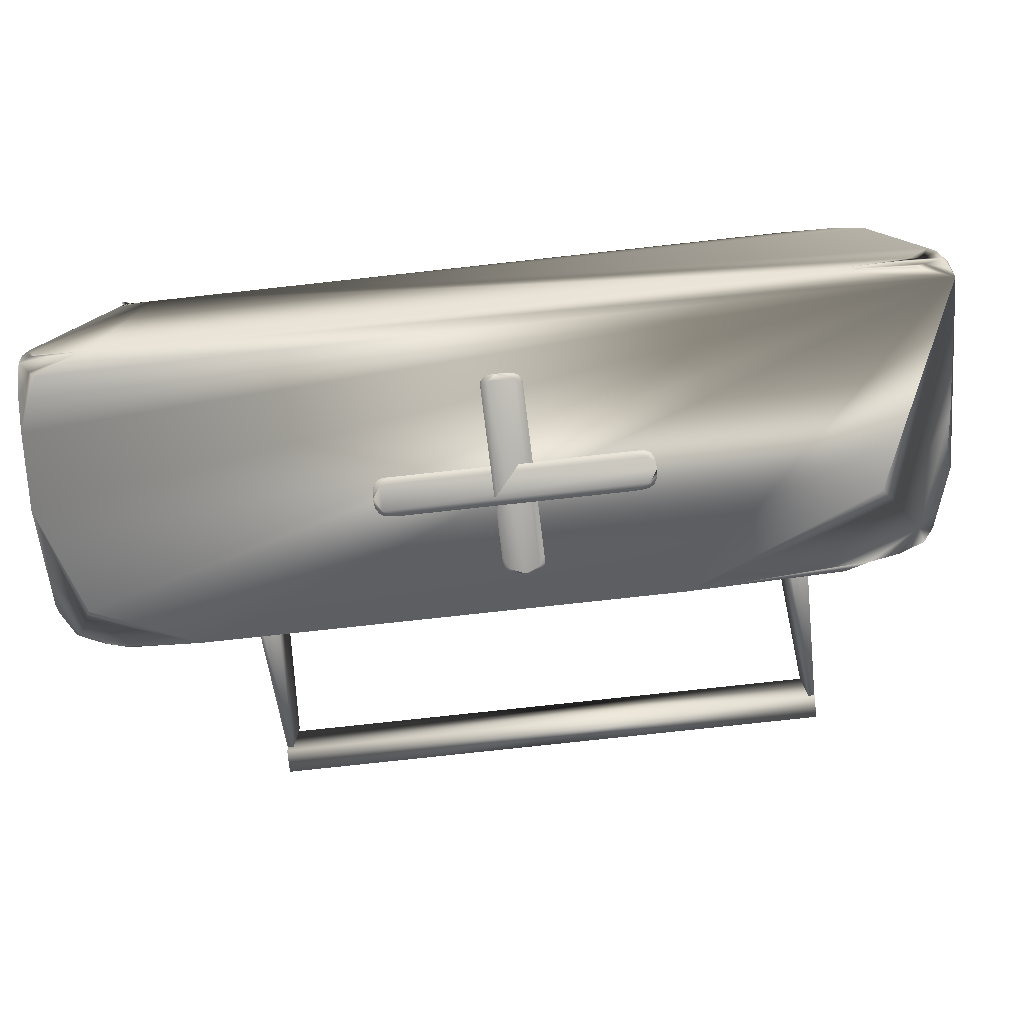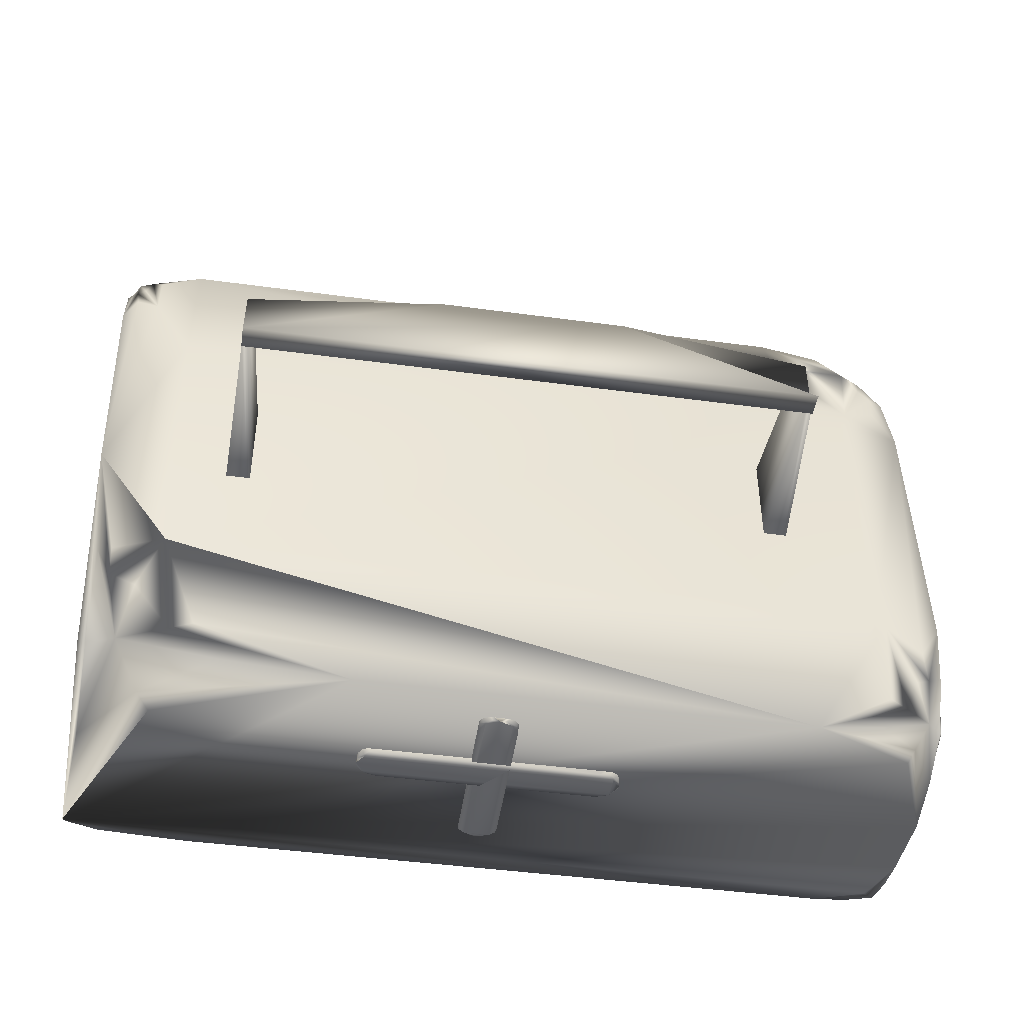
<metadata>
{"format":"obj","ext":"obj","renderer":"f3d","projection":"perspective","resolution":1024,"background":"white","views":[{"elev":-79.4,"azim":6.2,"up":"+Z"},{"elev":-44.7,"azim":171.0,"up":"+Z"}]}
</metadata>
<code>
v  4.33 0.0977 2.482
v  3.264 0.0977 2.126
v  2.893 0.0977 1.06
v  2.893 0.0977 -19.06
v  3.675 0.0977 -21.2
v  5.81 0.0977 -21.98
v  34.19 0.0977 -21.98
v  38.14 0.0977 -20.53
v  39.59 0.0977 -16.58
v  39.59 0.0977 -0.988
v  38.66 0.0977 1.548
v  36.12 0.0977 2.482
v  6.084 13.05 -4.083
v  36.69 13.05 -4.083
v  36.29 13.05 -16.18
v  5.753 13.05 -16.18
v  2.939 1.518 2.41
v  3.26 0.4527 2.464
v  38.69 1.027 2.435
v  39.7 3.562 2.308
v  39.6 8.691 2.044
v  38.7 11.07 1.924
v  36.63 12.15 1.875
v  9.11 12.15 1.875
v  4.92 10.46 1.96
v  3.096 6.332 2.168
v  39.62 1.035 1.496
v  39.58 0.3215 -20.44
v  39.57 0.8815 -21.98
v  39.49 8.899 -18.73
v  39.64 12.15 -10.72
v  39.89 12.15 -1.478
v  39.92 11.19 0.9626
v  38.04 0.3215 -21.98
v  3.657 0.8787 -21.98
v  2.831 3.015 -21.98
v  2.767 6.091 -21.98
v  4.43 10.39 -21.98
v  8.697 12.15 -21.98
v  28.07 12.15 -21.98
v  36.17 8.912 -21.98
v  2.876 0.8803 -21.2
v  2.904 0.4527 2.108
v  3.185 10.47 0.2761
v  3.127 12.15 -3.948
v  2.804 12.15 -15.93
v  2.724 10.4 -20.24
v  38.36 12.29 0.934
v  38.35 12.59 -1.022
v  5.739 12.94 -3.348
v  8.762 12.4 0.185
v  38.45 12.44 -16.45
v  39.31 12.32 -0.5472
v  5.499 12.41 -20.28
v  5.477 12.97 -16.69
v  34.69 12.44 -20.1
v  4.204 12.46 -2.545
v  3.801 12.47 -17.59
v  38.21 11.39 1.676
v  39.43 10.27 1.78
v  39.39 11.81 1.18
v  34.92 12.11 1.664
v  39.65 11.4 1.035
v  39.66 12.09 -0.0071
v  38.79 12.14 1.076
v  39.07 12.27 0.352
v  39.42 12.18 0.1776
v  4.699 10.82 1.493
v  6.489 12.08 1.475
v  4.256 11.53 0.5583
v  3.395 8.866 1.675
v  3.542 10.82 0.3702
v  3.492 12.04 -1.401
v  5.281 12.15 0.4139
v  4.659 12.36 -0.8712
v  4.094 12.21 -1.224
v  4.175 10.78 -21.56
v  2.938 8.778 -21.64
v  3.666 11.56 -20.72
v  5.967 12.08 -21.6
v  2.861 10.66 -20.38
v  3.018 12.05 -18.61
v  4.759 12.15 -20.53
v  4.219 12.39 -19.19
v  3.618 12.22 -18.9
v  39.1 9.599 -19.25
v  39.11 6.23 -21.47
v  37.8 10.99 -20.08
v  39.05 11.91 -16.13
v  36.72 9.564 -21.59
v  33.51 11.94 -21.43
v  38.38 12.12 -17.63
v  37.27 12.36 -18.28
v  35.67 12.14 -20.23
v  3.13 0.0977 2.245
v  3.604 0.0977 2.482
v  3.119 0.0977 2.256
v  2.893 0.0977 1.771
v  3.199 0.3943 2.467
v  2.916 0.8077 2.446
v  3.127 0.3248 2.471
v  3.109 0.5033 2.462
v  3.305 0.3006 2.472
v  2.9 0.3344 2.233
v  2.9 0.3255 2.242
v  38.88 0.1487 1.768
v  39.53 0.1628 0.6885
v  39.34 0.3555 2.211
v  36.89 0.1618 2.414
v  38.9 0.8104 2.399
v  39.58 1.893 2.326
v  39.56 0.8078 1.735
v  3.187 0.3827 2.468
v  3.384 0.2287 2.475
v  3.163 0.3596 2.469
v  3.167 0.384 2.468
v  3.046 0.5881 2.457
v  3.127 0.4554 2.464
v  3.11 0.4662 2.463
v  3.212 0.4062 2.466
v  3.027 0.6156 2.456
v  3.258 0.3203 2.471
v  38.54 0.1241 -20.93
v  36.95 0.0516 -21.84
v  39.2 0.1534 -21.6
v  39.44 0.052 -19.34
v  39.46 0.2655 -20.83
v  39.44 0.5581 -21.85
v  38.43 0.2655 -21.85
v  3.484 0.1403 -21.39
v  2.943 0.1495 -20.47
v  3.095 0.305 -21.78
v  4.404 0.1493 -21.93
v  3.473 0.6904 -21.94
v  2.913 1.609 -21.93
v  2.919 0.6917 -21.39
v  3.135 0.4368 2.465
v  3.116 0.4511 2.464
v  3.069 0.5425 2.46
v  3.128 0.4626 2.464
v  3.043 0.5792 2.458
v  2.992 0.6751 2.453
v  3.096 0.4917 2.462
v  3.098 0.499 2.462
v  3.041 0.5854 2.458
v  3.091 0.1259 2.283
v  3.292 0.1383 2.44
v  3.17 0.0556 2.44
v  2.951 -0.0082 2.299
v  2.812 -0.0514 2.083
v  2.934 0.1383 2.083
v  3.096 0.2944 2.442
v  2.946 0.4905 2.422
v  2.823 0.3007 2.422
v  2.954 0.1935 2.389
v  2.93 0.2939 2.276
v  2.86 0.0862 2.295
v  3.063 0.2013 2.31
v  4.692 0.1896 2.385
v  3.041 0.2409 2.331
v  2.988 0.1896 2.207
v  4.59 0.2644 2.37
v  2.994 0.3657 2.376
v  3.002 0.2643 2.307
o Box001
g Box001
f 1 2 3 4 5 6 7 8 9 10 11 12
f 13 14 15 16
f 17 18 1 12 19 20 21 22 23 24 25 26
f 20 27 10 9 28 29 29 30 31 32 33 21
f 29 34 7 6 35 36 37 38 39 40 41 29
f 36 42 4 3 43 17 26 44 45 46 47 37
f 23 48 49 14 13 50 51 24
f 31 52 15 15 14 49 53 32
f 39 54 55 16 15 15 56 40
f 45 57 50 13 16 55 58 46
f 59 60 61 62
f 59 22 21 60
f 59 62 23 22
f 63 64 61 60
f 63 33 32 64
f 63 60 21 33
f 65 62 61 66
f 65 48 23 62
f 65 66 49 48
f 67 66 61 64
f 67 53 49 66
f 67 64 32 53
f 68 69 70 71
f 68 25 24 69
f 68 71 26 25
f 72 71 70 73
f 72 44 26 71
f 72 73 45 44
f 74 75 70 69
f 74 51 50 75
f 74 69 24 51
f 76 73 70 75
f 76 57 45 73
f 76 75 50 57
f 77 78 79 80
f 77 38 37 78
f 77 80 39 38
f 81 82 79 78
f 81 47 46 82
f 81 78 37 47
f 83 80 79 84
f 83 54 39 80
f 83 84 55 54
f 85 84 79 82
f 85 58 55 84
f 85 82 46 58
f 86 87 88 89
f 86 30 29 87
f 86 89 31 30
f 90 91 88 87
f 90 41 40 91
f 90 87 29 41
f 92 89 88 93
f 92 52 31 89
f 92 93 15 52
f 94 93 88 91
f 94 56 15 93
f 94 91 40 56
f 95 96 96 97 98 98
f 95 2 1 96
f 95 98 3 2
f 96 99 100 100 100 101 96 96
f 100 102 18 18 17 100
f 18 103 96 96 1 18
f 104 98 98 105 100 100
f 104 43 3 98
f 104 100 17 43
f 106 107 108 109
f 106 11 10 107
f 106 109 12 11
f 110 109 108 111
f 110 19 12 109
f 110 111 20 19
f 112 111 108 107
f 112 27 20 111
f 112 107 10 27
f 113 114 115 115 116 113
f 113 99 96 114
f 113 113 117 100 100 99
f 118 118 119 115 115 120
f 118 102 100 100 121 118
f 118 120 18 102
f 122 120 115 114
f 122 103 18 120
f 122 114 96 103
f 123 124 125 126
f 123 8 7 124
f 123 126 9 8
f 127 126 125 128
f 127 28 9 126
f 127 128 29 28
f 129 128 125 124
f 129 34 29 128
f 129 124 7 34
f 130 131 132 133
f 130 5 4 131
f 130 133 6 5
f 134 133 132 135
f 134 35 6 133
f 134 135 36 35
f 136 135 132 131
f 136 42 36 135
f 136 131 4 42
f 137 138 139 140
f 137 116 115 138
f 137 140 113 116
f 141 140 139 142
f 141 117 113 140
f 141 142 100 117
f 143 144 139 138
f 143 119 118 144
f 143 138 115 119
f 145 142 139 144
f 145 121 100 142
f 145 144 118 121
f 146 147 148 149 150 151
f 146 97 96 147
f 146 151 98 97
f 152 153 154 155 148 147
f 152 101 100 153
f 152 147 96 101
f 156 151 150 157 154 153
f 156 105 98 151
f 156 153 100 105
f 158 159 160 161
f 158 149 148 159
f 158 161 150 149
f 162 163 160 159
f 162 155 154 163
f 162 159 148 155
f 164 161 160 163
f 164 157 150 161
f 164 163 154 157
v  10.05 19.91 -8.457
v  10.31 19.91 -8.457
v  10.31 19.91 -11.37
v  10.05 19.91 -11.37
v  8.979 7.83 -7.438
v  8.979 7.83 -12.39
v  10.55 7.83 -12.39
v  10.55 7.83 -7.438
o Box005
g Box005
f 165 166 167 168
f 169 170 171 172
f 165 169 172 166
f 166 172 171 167
f 167 171 170 168
f 168 170 169 165
v  33.76 20 -8.597
v  34.02 20 -8.597
v  34.02 20 -11.51
v  33.76 20 -11.51
v  32.69 7.922 -7.577
v  32.69 7.922 -12.52
v  34.27 7.922 -12.52
v  34.27 7.922 -7.577
o Box006
g Box006
f 173 174 175 176
f 177 178 179 180
f 173 177 180 174
f 174 180 179 175
f 175 179 178 176
f 176 178 177 173
v  10.03 20.01 -8.539
v  10.03 20.01 -11.54
v  34.03 20.01 -11.54
v  34.03 20.01 -8.539
v  18.22 21.01 -8.539
v  25.83 21.01 -8.539
v  34.03 21.01 -11.54
v  10.03 21.01 -11.54
o Box008
g Box008
f 181 182 183 184
f 185 186 187 188
f 181 184 186 185
f 184 183 187 186
f 183 182 188 187
f 182 181 185 188
v  16.21 6.306 -20.9
v  16.48 6.306 -21.81
v  17.15 6.306 -22.18
v  26.45 6.306 -22.18
v  27.12 6.306 -21.81
v  27.4 6.306 -20.9
v  27.47 6.397 -19.18
v  16.28 6.397 -19.18
v  27.47 7.947 -19.18
v  27.4 7.856 -20.9
v  27.12 7.856 -21.81
v  26.45 7.856 -22.18
v  17.15 7.856 -22.18
v  16.48 7.856 -21.81
v  16.21 7.856 -20.9
v  16.28 7.947 -19.18
v  27.4 6.564 -21.76
v  27.4 7.081 -22.18
v  27.4 7.598 -21.76
v  27.08 6.564 -22.18
v  16.52 6.564 -22.18
v  16.21 7.081 -22.18
v  16.52 7.598 -22.18
v  27.08 7.598 -22.18
v  16.21 6.564 -21.76
v  16.21 7.598 -21.76
v  16.43 6.352 -21.89
v  16.25 6.327 -21.53
v  16.36 6.434 -21.97
v  16.69 6.327 -22.12
v  27.18 6.352 -21.89
v  26.91 6.327 -22.12
v  27.24 6.434 -21.97
v  27.35 6.327 -21.53
v  27.18 7.809 -21.89
v  27.35 7.834 -21.53
v  27.24 7.727 -21.97
v  26.91 7.834 -22.12
v  16.43 7.809 -21.89
v  16.69 7.834 -22.12
v  16.36 7.727 -21.97
v  16.25 7.834 -21.53
v  27.37 6.519 -21.83
v  27.36 6.798 -22.13
v  27.37 7.642 -21.83
v  27.36 7.363 -22.13
v  27.13 6.519 -22.14
v  16.47 6.519 -22.14
v  16.25 6.798 -22.13
v  16.47 7.642 -22.14
v  16.25 7.363 -22.13
v  27.13 7.642 -22.14
v  16.24 6.519 -21.83
v  16.24 7.642 -21.83
o Box010
g Box010
f 189 190 191
f 191 192 193
f 193 194 195
f 191 193 195
f 189 191 195
f 196 189 195
f 197 198 199
f 199 200 201
f 197 199 201
f 201 202 203
f 197 201 203
f 204 197 203
f 196 195 197
f 197 204 196
f 195 194 205
f 205 206 206
f 205 206 207
f 195 205 207
f 195 207 198
f 195 198 197
f 208 192 191
f 208 191 209
f 206 208 209
f 209 210 210
f 209 210 211
f 206 209 211
f 211 201 200
f 211 200 212
f 206 211 212
f 206 212 206
f 213 189 196
f 196 204 203
f 213 196 203
f 213 203 214
f 210 213 214
f 210 214 210
f 215 216 217
f 217 218 215
f 190 189 216
f 216 215 190
f 218 191 190
f 190 215 218
f 219 220 221
f 221 222 219
f 193 192 220
f 220 219 193
f 222 194 193
f 193 219 222
f 223 224 225
f 225 226 223
f 199 198 224
f 224 223 199
f 226 200 199
f 199 223 226
f 227 228 229
f 229 230 227
f 202 201 228
f 228 227 202
f 230 203 202
f 202 227 230
f 231 222 221
f 221 232 231
f 205 194 222
f 222 231 205
f 232 206 205
f 205 231 232
f 233 234 225
f 225 224 233
f 207 206 234
f 234 233 207
f 224 198 207
f 207 233 224
f 235 232 221
f 221 220 235
f 208 206 232
f 232 235 208
f 220 192 208
f 208 235 220
f 236 218 217
f 217 237 236
f 209 191 218
f 218 236 209
f 237 210 209
f 209 236 237
f 238 239 229
f 229 228 238
f 211 210 239
f 239 238 211
f 228 201 211
f 211 238 228
f 240 226 225
f 225 234 240
f 212 200 226
f 226 240 212
f 234 206 212
f 212 240 234
f 241 237 217
f 217 216 241
f 213 210 237
f 237 241 213
f 216 189 213
f 213 241 216
f 242 230 229
f 229 239 242
f 214 203 230
f 230 242 214
f 239 210 214
f 214 242 239
v  22.53 2.682 -20.93
v  22.54 2.903 -21.82
v  22.55 3.39 -22.19
v  22.66 10.02 -22.17
v  22.67 10.49 -21.8
v  22.67 10.66 -20.9
v  22.57 10.66 -19.19
v  22.43 2.685 -19.22
v  20.9 10.65 -19.2
v  21.01 10.65 -20.91
v  21.01 10.47 -21.8
v  21 10.01 -22.18
v  20.88 3.379 -22.2
v  20.87 2.891 -21.83
v  20.87 2.67 -20.93
v  20.76 2.673 -19.22
v  22.4 10.68 -21.75
v  21.84 10.69 -22.17
v  21.29 10.67 -21.75
v  22.39 10.47 -22.17
v  22.26 2.938 -22.19
v  21.7 2.71 -22.2
v  21.15 2.93 -22.2
v  21.28 10.46 -22.17
v  22.26 2.702 -21.77
v  21.15 2.695 -21.78
v  22.49 2.865 -21.9
v  22.51 2.732 -21.55
v  22.4 2.821 -21.98
v  22.52 3.059 -22.13
v  22.62 10.53 -21.87
v  22.65 10.35 -22.11
v  22.53 10.58 -21.96
v  22.65 10.64 -21.52
v  21.06 10.52 -21.88
v  21.03 10.63 -21.52
v  21.15 10.57 -21.96
v  21.03 10.34 -22.11
v  20.92 2.853 -21.9
v  20.9 3.048 -22.14
v  21.01 2.811 -21.99
v  20.89 2.72 -21.55
v  22.44 10.66 -21.82
v  22.15 10.66 -22.12
v  21.24 10.65 -21.82
v  21.54 10.66 -22.12
v  22.44 10.5 -22.13
v  22.31 2.901 -22.15
v  22.01 2.738 -22.14
v  21.1 2.892 -22.16
v  21.4 2.734 -22.15
v  21.24 10.5 -22.13
v  22.3 2.726 -21.84
v  21.1 2.718 -21.85
o Box011
g Box011
f 243 244 245
f 245 246 247
f 247 248 249
f 245 247 249
f 243 245 249
f 250 243 249
f 251 252 253
f 253 254 255
f 251 253 255
f 255 256 257
f 251 255 257
f 258 251 257
f 250 249 251
f 251 258 250
f 249 248 259
f 259 260 260
f 259 260 261
f 249 259 261
f 249 261 252
f 249 252 251
f 262 246 245
f 262 245 263
f 260 262 263
f 263 264 264
f 263 264 265
f 260 263 265
f 265 255 254
f 265 254 266
f 260 265 266
f 260 266 260
f 267 243 250
f 250 258 257
f 267 250 257
f 267 257 268
f 264 267 268
f 264 268 264
f 269 270 271
f 271 272 269
f 244 243 270
f 270 269 244
f 272 245 244
f 244 269 272
f 273 274 275
f 275 276 273
f 247 246 274
f 274 273 247
f 276 248 247
f 247 273 276
f 277 278 279
f 279 280 277
f 253 252 278
f 278 277 253
f 280 254 253
f 253 277 280
f 281 282 283
f 283 284 281
f 256 255 282
f 282 281 256
f 284 257 256
f 256 281 284
f 285 276 275
f 275 286 285
f 259 248 276
f 276 285 259
f 286 260 259
f 259 285 286
f 287 288 279
f 279 278 287
f 261 260 288
f 288 287 261
f 278 252 261
f 261 287 278
f 289 286 275
f 275 274 289
f 262 260 286
f 286 289 262
f 274 246 262
f 262 289 274
f 290 272 271
f 271 291 290
f 263 245 272
f 272 290 263
f 291 264 263
f 263 290 291
f 292 293 283
f 283 282 292
f 265 264 293
f 293 292 265
f 282 255 265
f 265 292 282
f 294 280 279
f 279 288 294
f 266 254 280
f 280 294 266
f 288 260 266
f 266 294 288
f 295 291 271
f 271 270 295
f 267 264 291
f 291 295 267
f 270 243 267
f 267 295 270
f 296 284 283
f 283 293 296
f 268 257 284
f 284 296 268
f 293 264 268
f 268 296 293
v  27.59 6.306 1.282
v  27.32 6.306 2.189
v  26.65 6.306 2.567
v  17.36 6.306 2.61
v  16.69 6.306 2.239
v  16.41 6.306 1.334
v  16.33 6.397 -0.3929
v  27.52 6.397 -0.4447
v  16.33 7.947 -0.3929
v  16.41 7.856 1.334
v  16.69 7.856 2.239
v  17.36 7.856 2.61
v  26.65 7.856 2.567
v  27.32 7.856 2.189
v  27.59 7.856 1.282
v  27.52 7.947 -0.4447
v  16.41 6.564 2.188
v  16.41 7.081 2.615
v  16.41 7.598 2.188
v  16.73 6.564 2.613
v  27.29 6.564 2.564
v  27.6 7.081 2.563
v  27.29 7.598 2.564
v  16.73 7.598 2.613
v  27.6 6.564 2.136
v  27.6 7.598 2.136
v  27.38 6.352 2.266
v  27.55 6.327 1.907
v  27.44 6.434 2.351
v  27.12 6.327 2.501
v  16.63 6.352 2.316
v  16.9 6.327 2.549
v  16.57 6.434 2.402
v  16.46 6.327 1.959
v  16.63 7.809 2.316
v  16.46 7.834 1.959
v  16.57 7.727 2.402
v  16.9 7.834 2.549
v  27.38 7.809 2.266
v  27.12 7.834 2.501
v  27.44 7.727 2.351
v  27.55 7.834 1.907
v  16.44 6.519 2.258
v  16.45 6.798 2.561
v  16.44 7.642 2.258
v  16.45 7.363 2.561
v  16.68 6.519 2.572
v  27.34 6.519 2.523
v  27.56 6.798 2.51
v  27.34 7.642 2.523
v  27.56 7.363 2.51
v  16.68 7.642 2.572
v  27.57 6.519 2.207
v  27.57 7.642 2.207
o Box012
g Box012
f 297 298 299
f 299 300 301
f 301 302 303
f 299 301 303
f 297 299 303
f 304 297 303
f 305 306 307
f 307 308 309
f 305 307 309
f 309 310 311
f 305 309 311
f 312 305 311
f 304 303 305
f 305 312 304
f 303 302 313
f 313 314 314
f 313 314 315
f 303 313 315
f 303 315 306
f 303 306 305
f 316 300 299
f 316 299 317
f 314 316 317
f 317 318 318
f 317 318 319
f 314 317 319
f 319 309 308
f 319 308 320
f 314 319 320
f 314 320 314
f 321 297 304
f 304 312 311
f 321 304 311
f 321 311 322
f 318 321 322
f 318 322 318
f 323 324 325
f 325 326 323
f 298 297 324
f 324 323 298
f 326 299 298
f 298 323 326
f 327 328 329
f 329 330 327
f 301 300 328
f 328 327 301
f 330 302 301
f 301 327 330
f 331 332 333
f 333 334 331
f 307 306 332
f 332 331 307
f 334 308 307
f 307 331 334
f 335 336 337
f 337 338 335
f 310 309 336
f 336 335 310
f 338 311 310
f 310 335 338
f 339 330 329
f 329 340 339
f 313 302 330
f 330 339 313
f 340 314 313
f 313 339 340
f 341 342 333
f 333 332 341
f 315 314 342
f 342 341 315
f 332 306 315
f 315 341 332
f 343 340 329
f 329 328 343
f 316 314 340
f 340 343 316
f 328 300 316
f 316 343 328
f 344 326 325
f 325 345 344
f 317 299 326
f 326 344 317
f 345 318 317
f 317 344 345
f 346 347 337
f 337 336 346
f 319 318 347
f 347 346 319
f 336 309 319
f 319 346 336
f 348 334 333
f 333 342 348
f 320 308 334
f 334 348 320
f 342 314 320
f 320 348 342
f 349 345 325
f 325 324 349
f 321 318 345
f 345 349 321
f 324 297 321
f 321 349 324
f 350 338 337
f 337 347 350
f 322 311 338
f 338 350 322
f 347 318 322
f 322 350 347
v  21.47 2.682 1.11
v  21.42 2.903 2.005
v  21.39 3.39 2.373
v  21.27 10.02 2.345
v  21.29 10.49 1.972
v  21.33 10.66 1.076
v  21.52 10.66 -0.6259
v  21.66 2.685 -0.592
v  23.18 10.65 -0.5347
v  22.99 10.65 1.167
v  22.95 10.47 2.064
v  22.94 10.01 2.436
v  23.05 3.379 2.464
v  23.08 2.891 2.096
v  23.13 2.67 1.201
v  23.32 2.673 -0.5009
v  21.56 10.68 1.936
v  22.09 10.69 2.388
v  22.67 10.67 1.997
v  21.54 10.47 2.358
v  21.67 2.938 2.39
v  22.23 2.71 2.422
v  22.78 2.93 2.451
v  22.65 10.46 2.419
v  21.7 2.702 1.97
v  22.81 2.695 2.031
v  21.46 2.865 2.083
v  21.46 2.732 1.729
v  21.55 2.821 2.173
v  21.42 3.059 2.313
v  21.33 10.53 2.051
v  21.3 10.35 2.282
v  21.41 10.58 2.14
v  21.32 10.64 1.695
v  22.89 10.52 2.137
v  22.94 10.63 1.784
v  22.8 10.57 2.216
v  22.91 10.34 2.371
v  23.03 2.853 2.169
v  23.04 3.048 2.401
v  22.93 2.811 2.249
v  23.07 2.72 1.818
v  21.51 10.66 2.003
v  21.79 10.66 2.319
v  22.71 10.65 2.069
v  22.4 10.66 2.352
v  21.5 10.5 2.315
v  21.63 2.901 2.347
v  21.93 2.738 2.353
v  22.83 2.892 2.413
v  22.54 2.734 2.386
v  22.7 10.5 2.381
v  21.65 2.726 2.036
v  22.85 2.718 2.102
o Box013
g Box013
f 351 352 353
f 353 354 355
f 355 356 357
f 353 355 357
f 351 353 357
f 358 351 357
f 359 360 361
f 361 362 363
f 359 361 363
f 363 364 365
f 359 363 365
f 366 359 365
f 358 357 359
f 359 366 358
f 357 356 367
f 367 368 368
f 367 368 369
f 357 367 369
f 357 369 360
f 357 360 359
f 370 354 353
f 370 353 371
f 368 370 371
f 371 372 372
f 371 372 373
f 368 371 373
f 373 363 362
f 373 362 374
f 368 373 374
f 368 374 368
f 375 351 358
f 358 366 365
f 375 358 365
f 375 365 376
f 372 375 376
f 372 376 372
f 377 378 379
f 379 380 377
f 352 351 378
f 378 377 352
f 380 353 352
f 352 377 380
f 381 382 383
f 383 384 381
f 355 354 382
f 382 381 355
f 384 356 355
f 355 381 384
f 385 386 387
f 387 388 385
f 361 360 386
f 386 385 361
f 388 362 361
f 361 385 388
f 389 390 391
f 391 392 389
f 364 363 390
f 390 389 364
f 392 365 364
f 364 389 392
f 393 384 383
f 383 394 393
f 367 356 384
f 384 393 367
f 394 368 367
f 367 393 394
f 395 396 387
f 387 386 395
f 369 368 396
f 396 395 369
f 386 360 369
f 369 395 386
f 397 394 383
f 383 382 397
f 370 368 394
f 394 397 370
f 382 354 370
f 370 397 382
f 398 380 379
f 379 399 398
f 371 353 380
f 380 398 371
f 399 372 371
f 371 398 399
f 400 401 391
f 391 390 400
f 373 372 401
f 401 400 373
f 390 363 373
f 373 400 390
f 402 388 387
f 387 396 402
f 374 362 388
f 388 402 374
f 396 368 374
f 374 402 396
f 403 399 379
f 379 378 403
f 375 372 399
f 399 403 375
f 378 351 375
f 375 403 378
f 404 392 391
f 391 401 404
f 376 365 392
f 392 404 376
f 401 372 376
f 376 404 401

</code>
